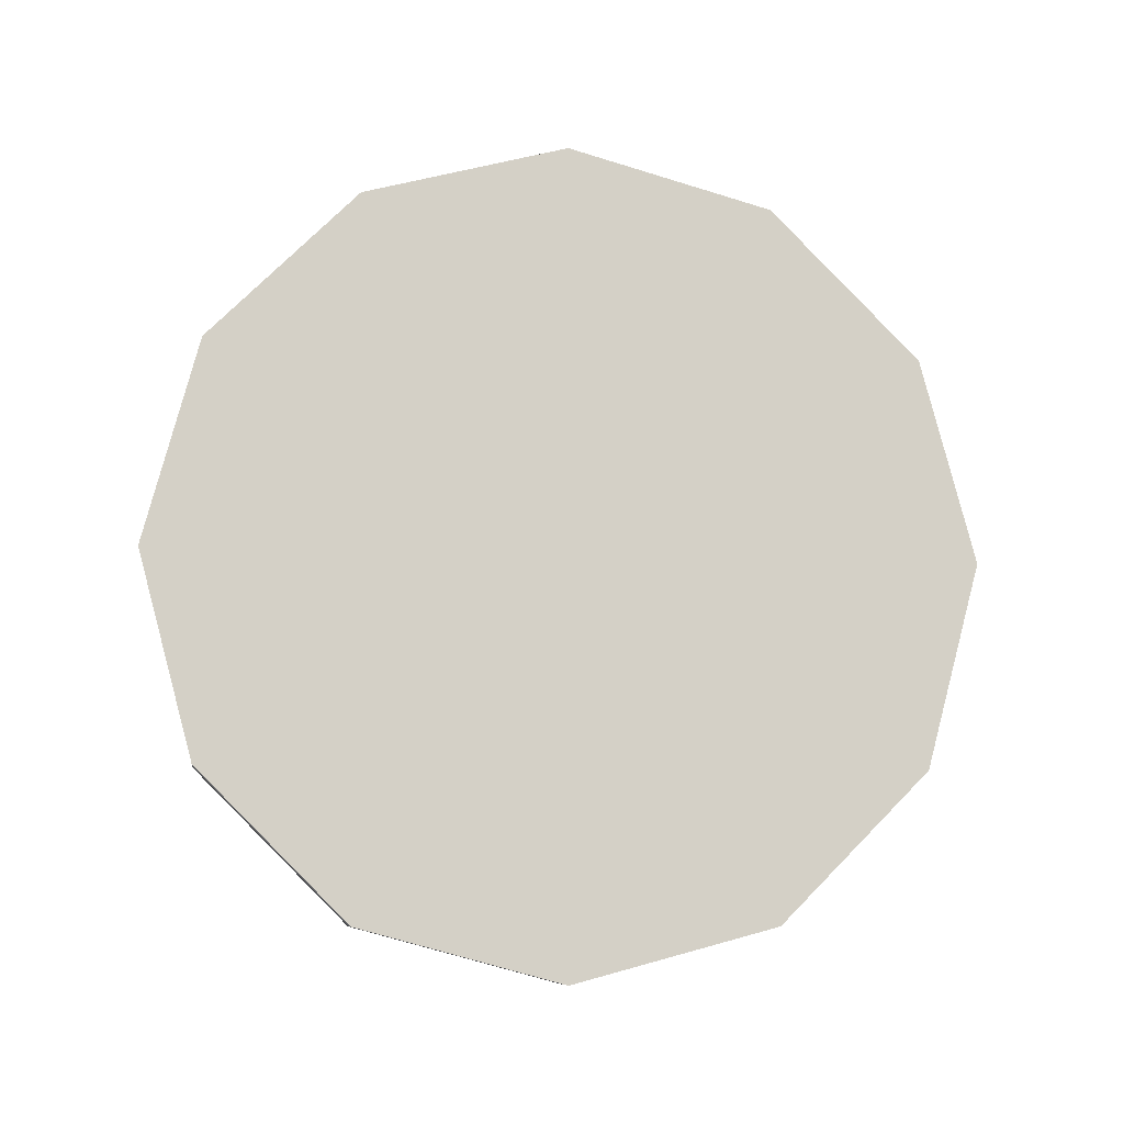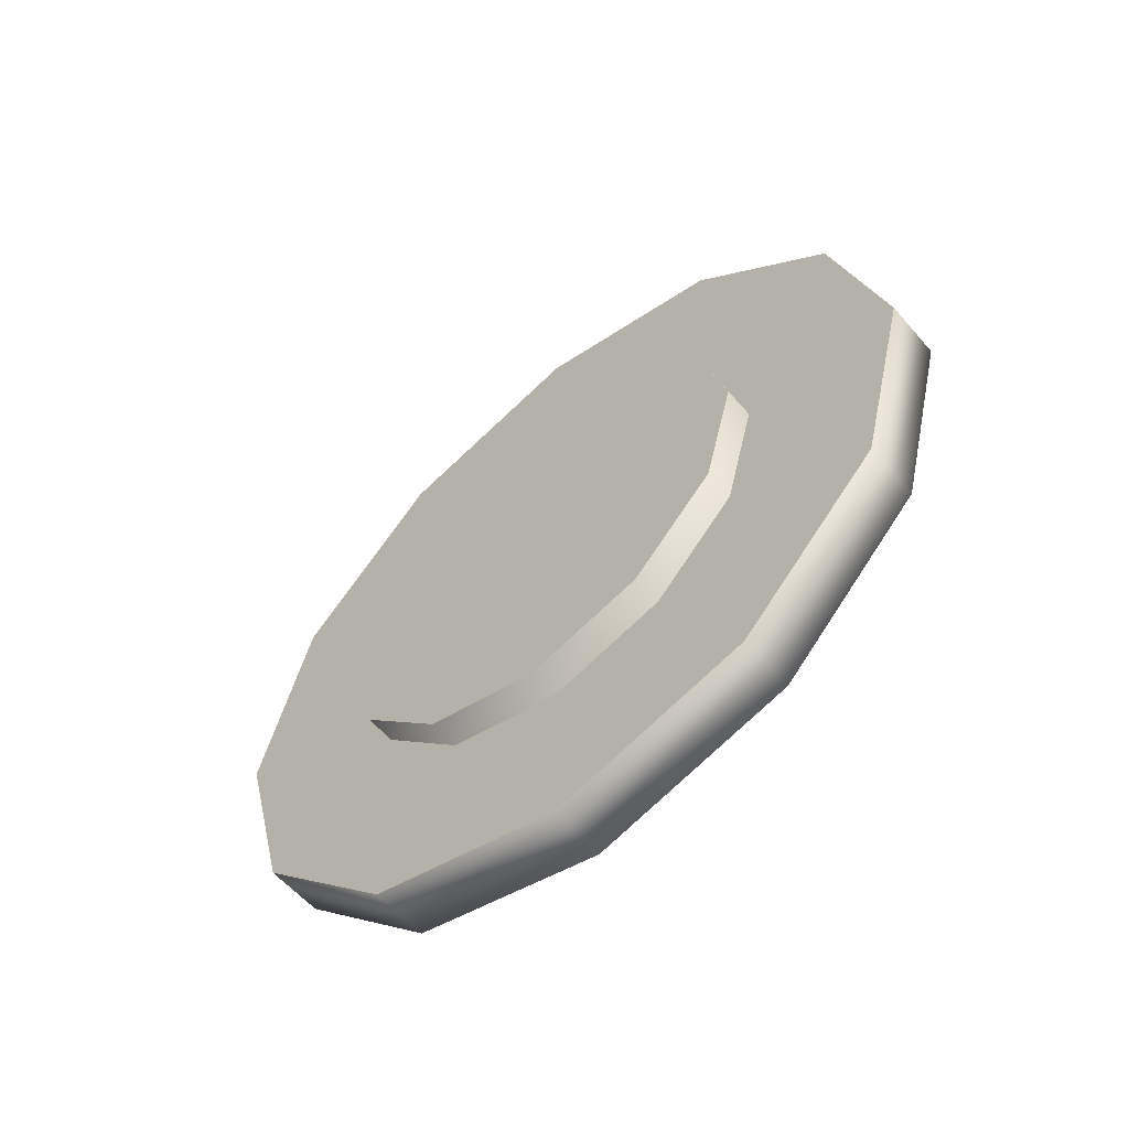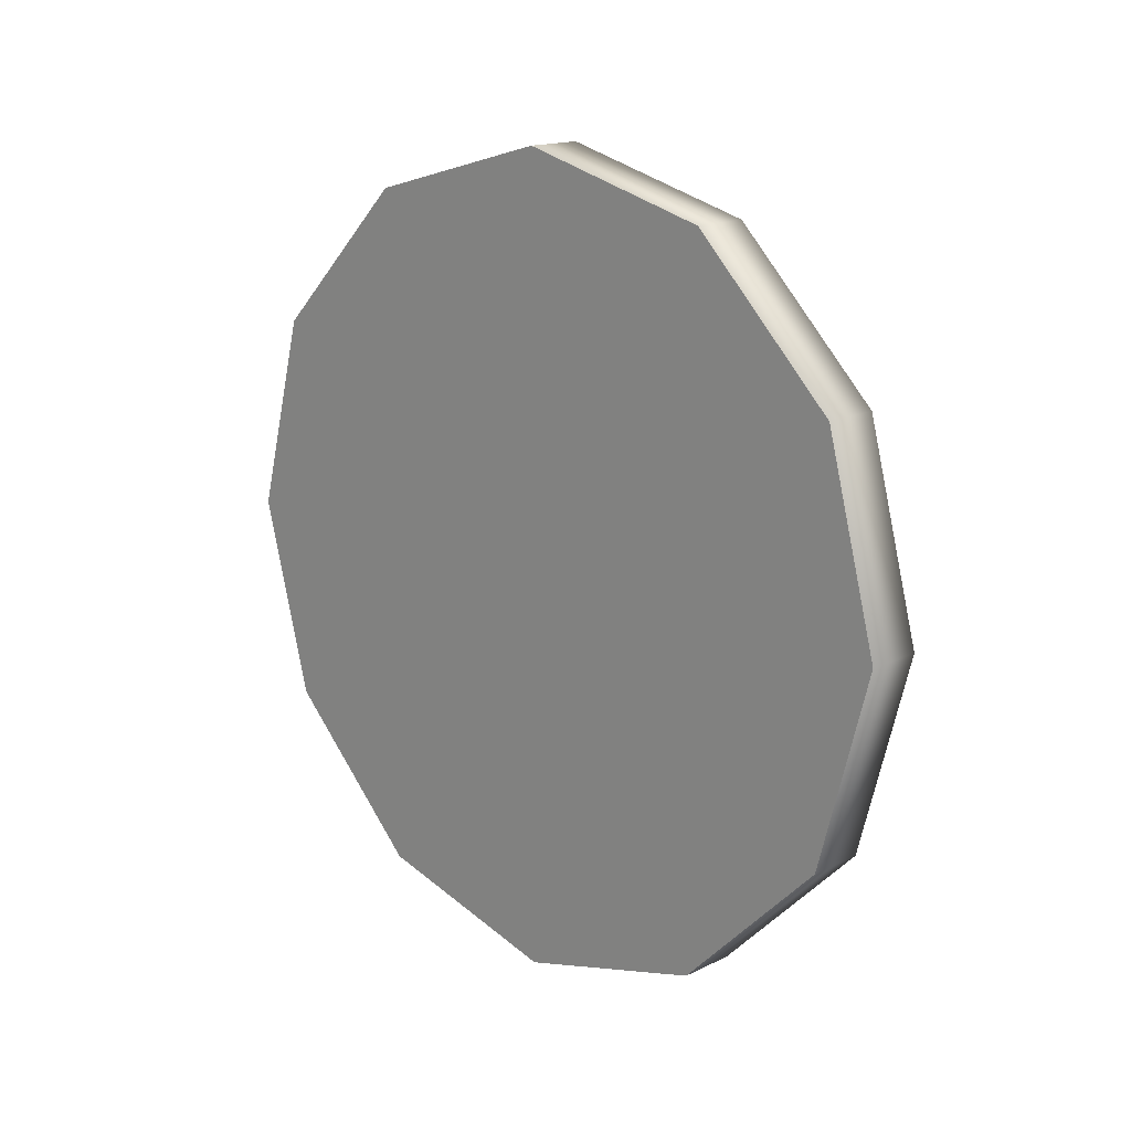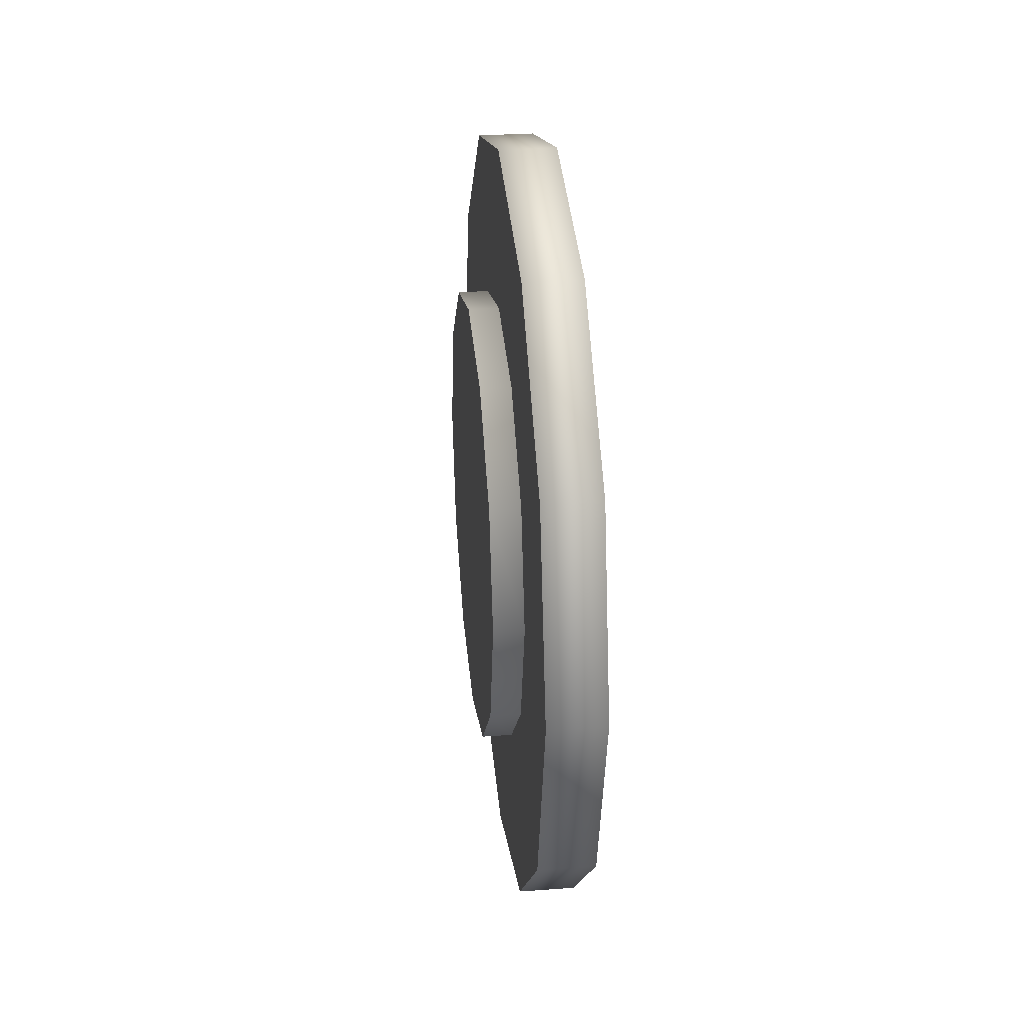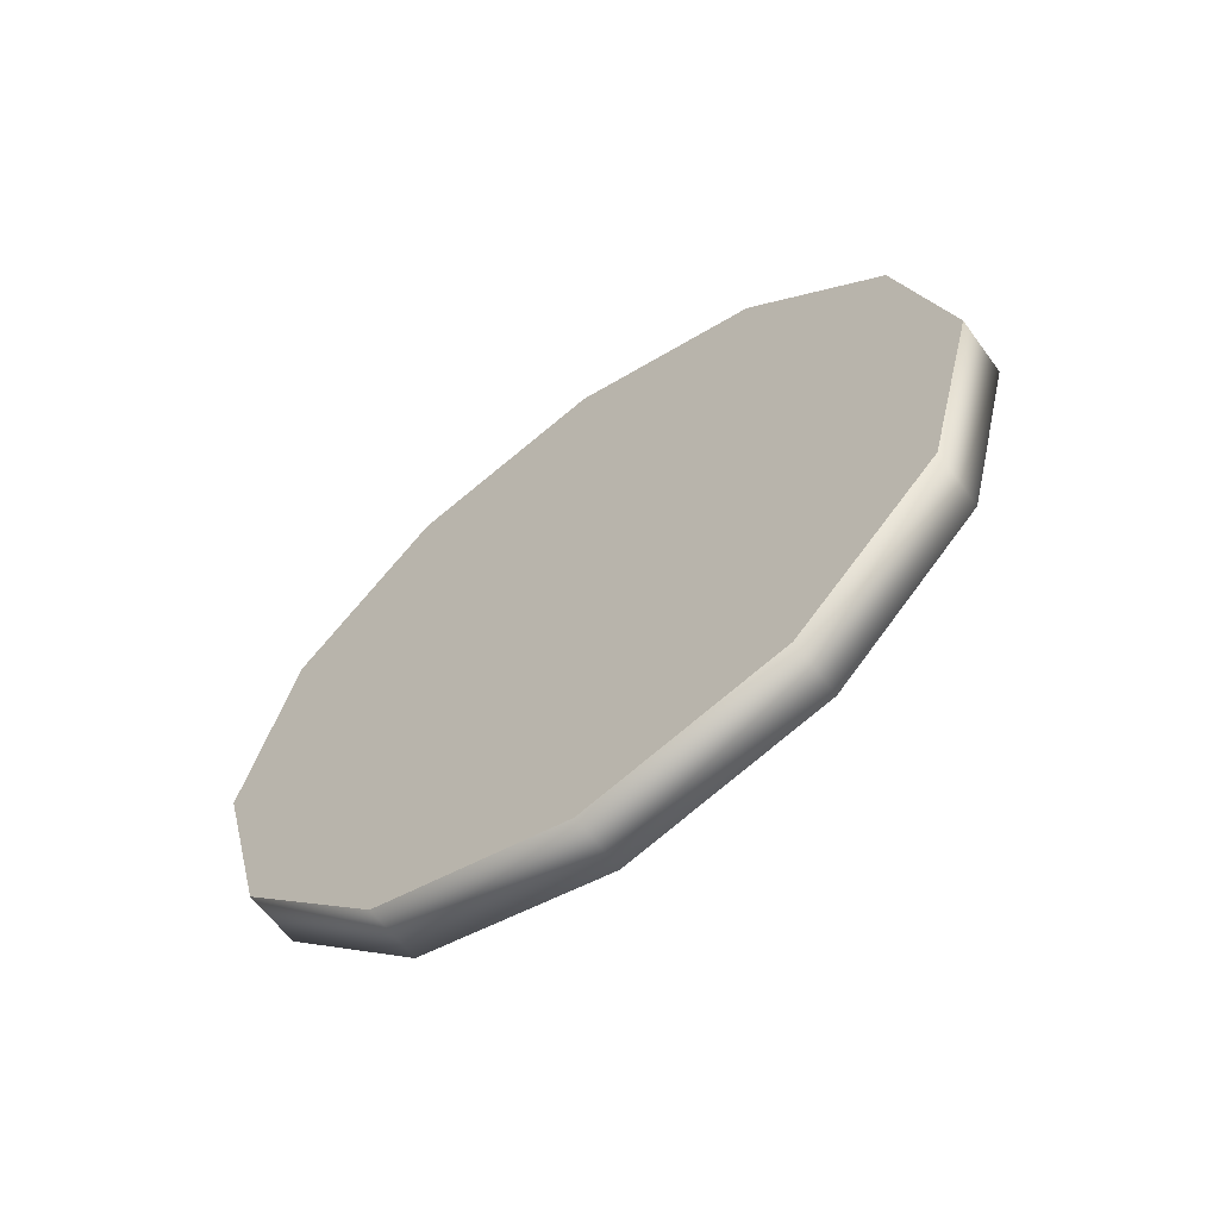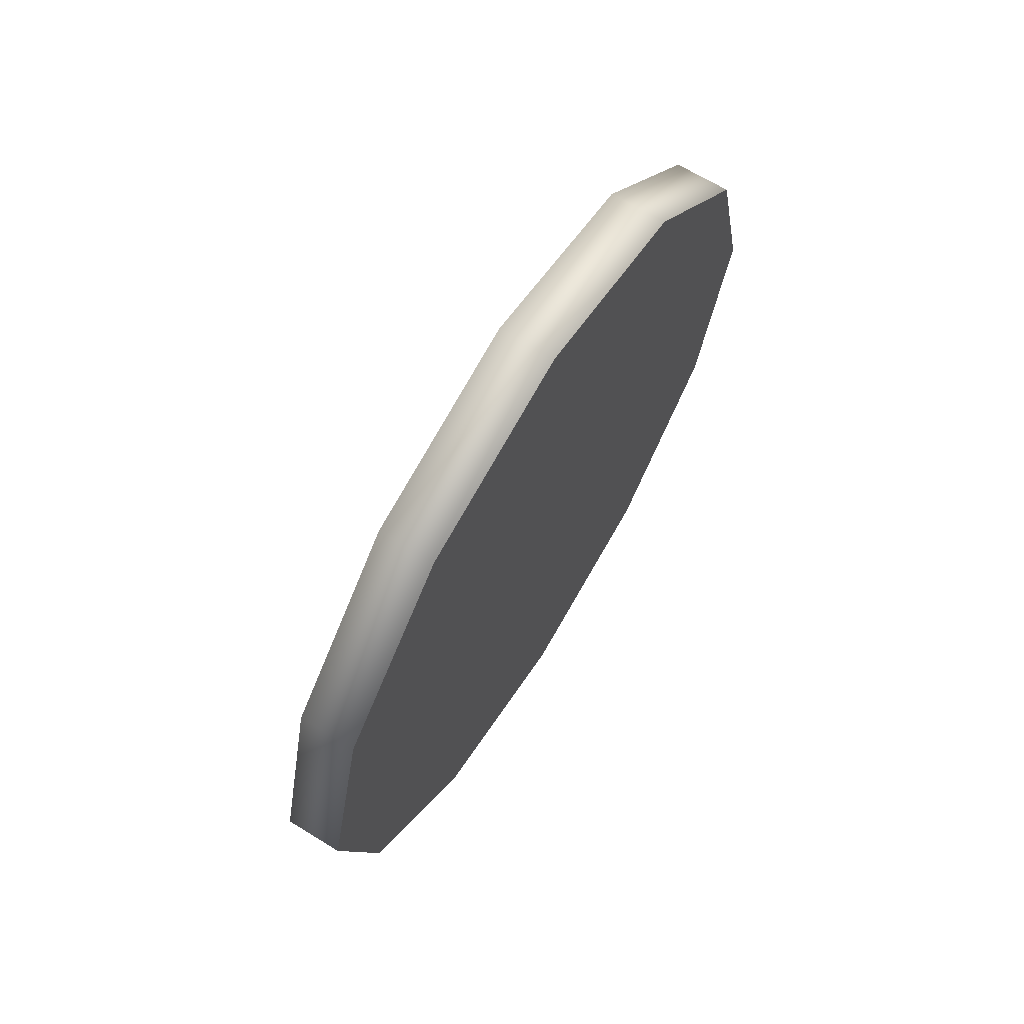
<metadata>
{"format":"obj","ext":"obj","renderer":"f3d","projection":"perspective","resolution":1024,"background":"white","views":[{"elev":-8.8,"azim":82.0,"up":"+Y"},{"elev":-58.6,"azim":-49.5,"up":"+Y"},{"elev":15.8,"azim":134.6,"up":"+Z"},{"elev":29.2,"azim":-6.2,"up":"+Z"},{"elev":-62.5,"azim":126.4,"up":"+Y"},{"elev":67.2,"azim":31.6,"up":"+Y"}]}
</metadata>
<code>
o Cylinder.012_Cylinder.033
v -1.265 1.883 -3.539
v -1.31 1.883 -3.539
v -1.265 1.725 -3.582
v -1.31 1.725 -3.582
v -1.265 1.61 -3.697
v -1.31 1.61 -3.697
v -1.265 1.567 -3.855
v -1.31 1.567 -3.855
v -1.265 1.61 -4.013
v -1.31 1.61 -4.013
v -1.265 1.725 -4.129
v -1.31 1.725 -4.129
v -1.265 1.883 -4.171
v -1.31 1.883 -4.171
v -1.265 2.041 -4.129
v -1.31 2.041 -4.129
v -1.265 2.157 -4.013
v -1.31 2.157 -4.013
v -1.265 2.199 -3.855
v -1.31 2.199 -3.855
v -1.265 2.157 -3.697
v -1.31 2.157 -3.697
v -1.265 2.041 -3.582
v -1.31 2.041 -3.582
v -1.31 1.79 -3.695
v -1.31 1.883 -3.67
v -1.31 1.723 -3.762
v -1.31 1.698 -3.855
v -1.31 1.723 -3.948
v -1.31 1.79 -4.016
v -1.31 1.883 -4.041
v -1.31 1.976 -4.016
v -1.31 2.044 -3.948
v -1.31 2.069 -3.855
v -1.31 2.044 -3.762
v -1.31 1.976 -3.695
v -1.334 1.79 -3.695
v -1.334 1.883 -3.67
v -1.334 1.723 -3.762
v -1.334 1.698 -3.855
v -1.334 1.723 -3.948
v -1.334 1.79 -4.016
v -1.334 1.883 -4.041
v -1.334 1.976 -4.016
v -1.334 2.044 -3.948
v -1.334 2.069 -3.855
v -1.334 2.044 -3.762
v -1.334 1.976 -3.695
f 24 22 35 36
f 1 3 5 7 9 11 13 15 17 19 21 23
f 6 4 25 27
f 22 20 34 35
f 20 18 33 34
f 18 16 32 33
f 16 14 31 32
f 14 12 30 31
f 12 10 29 30
f 10 8 28 29
f 2 24 36 26
f 4 2 26 25
f 8 6 27 28
f 37 38 48 47 46 45 44 43 42 41 40 39
f 1 2 4 3
f 3 4 6 5
f 5 6 8 7
f 7 8 10 9
f 9 10 12 11
f 11 12 14 13
f 13 14 16 15
f 15 16 18 17
f 17 18 20 19
f 19 20 22 21
f 21 22 24 23
f 23 24 2 1
f 29 28 40 41
f 36 35 47 48
f 25 26 38 37
f 33 32 44 45
f 30 29 41 42
f 26 36 48 38
f 27 25 37 39
f 34 33 45 46
f 31 30 42 43
f 28 27 39 40
f 35 34 46 47
f 32 31 43 44

</code>
